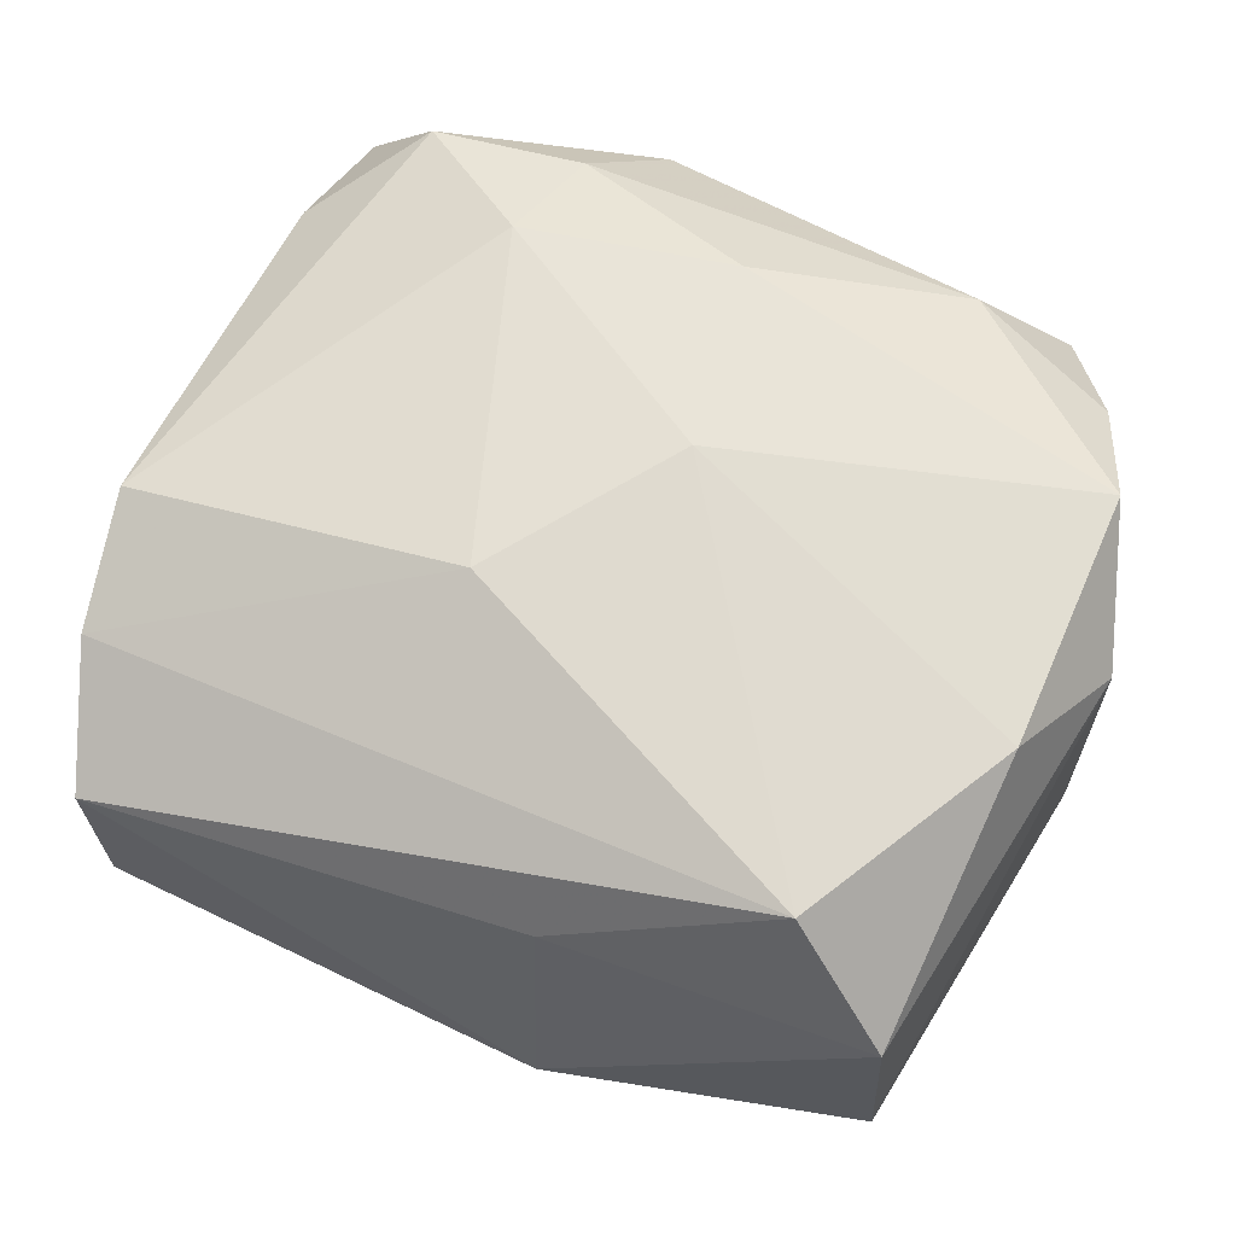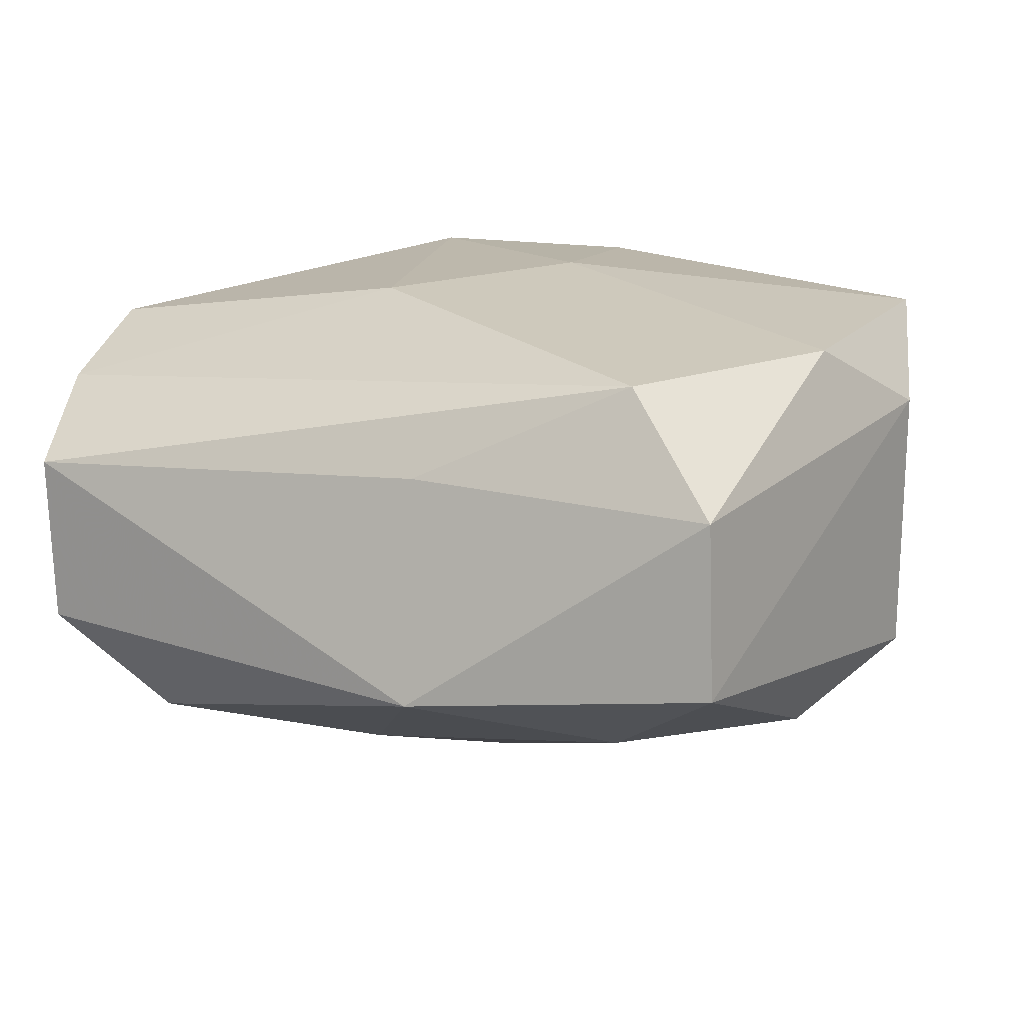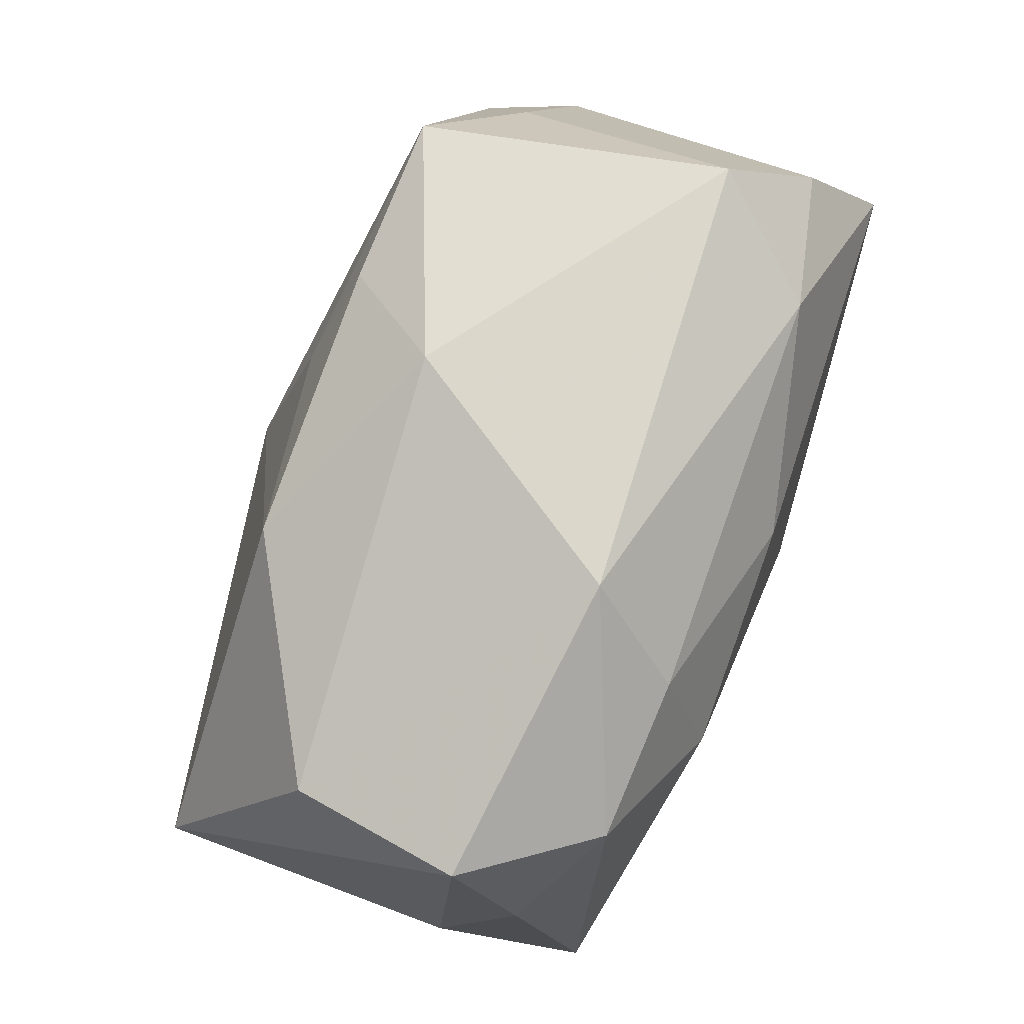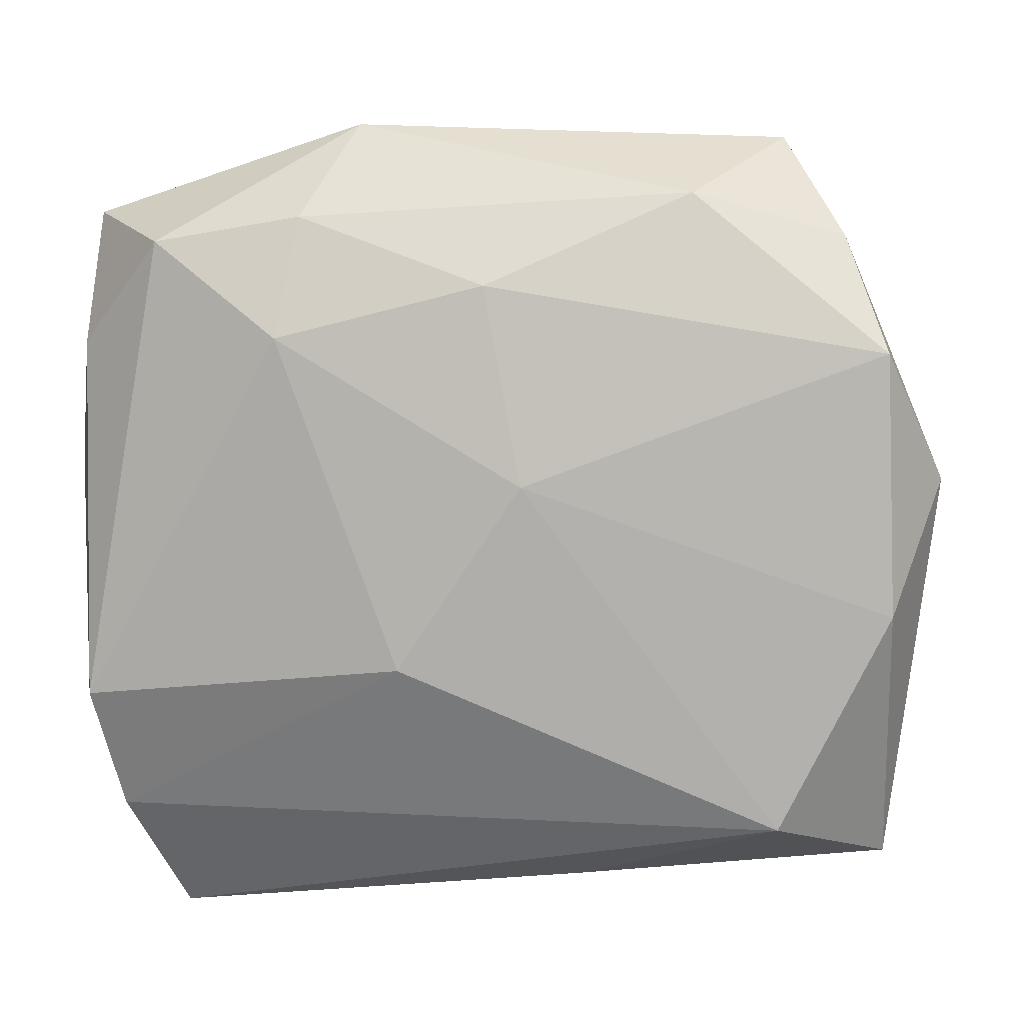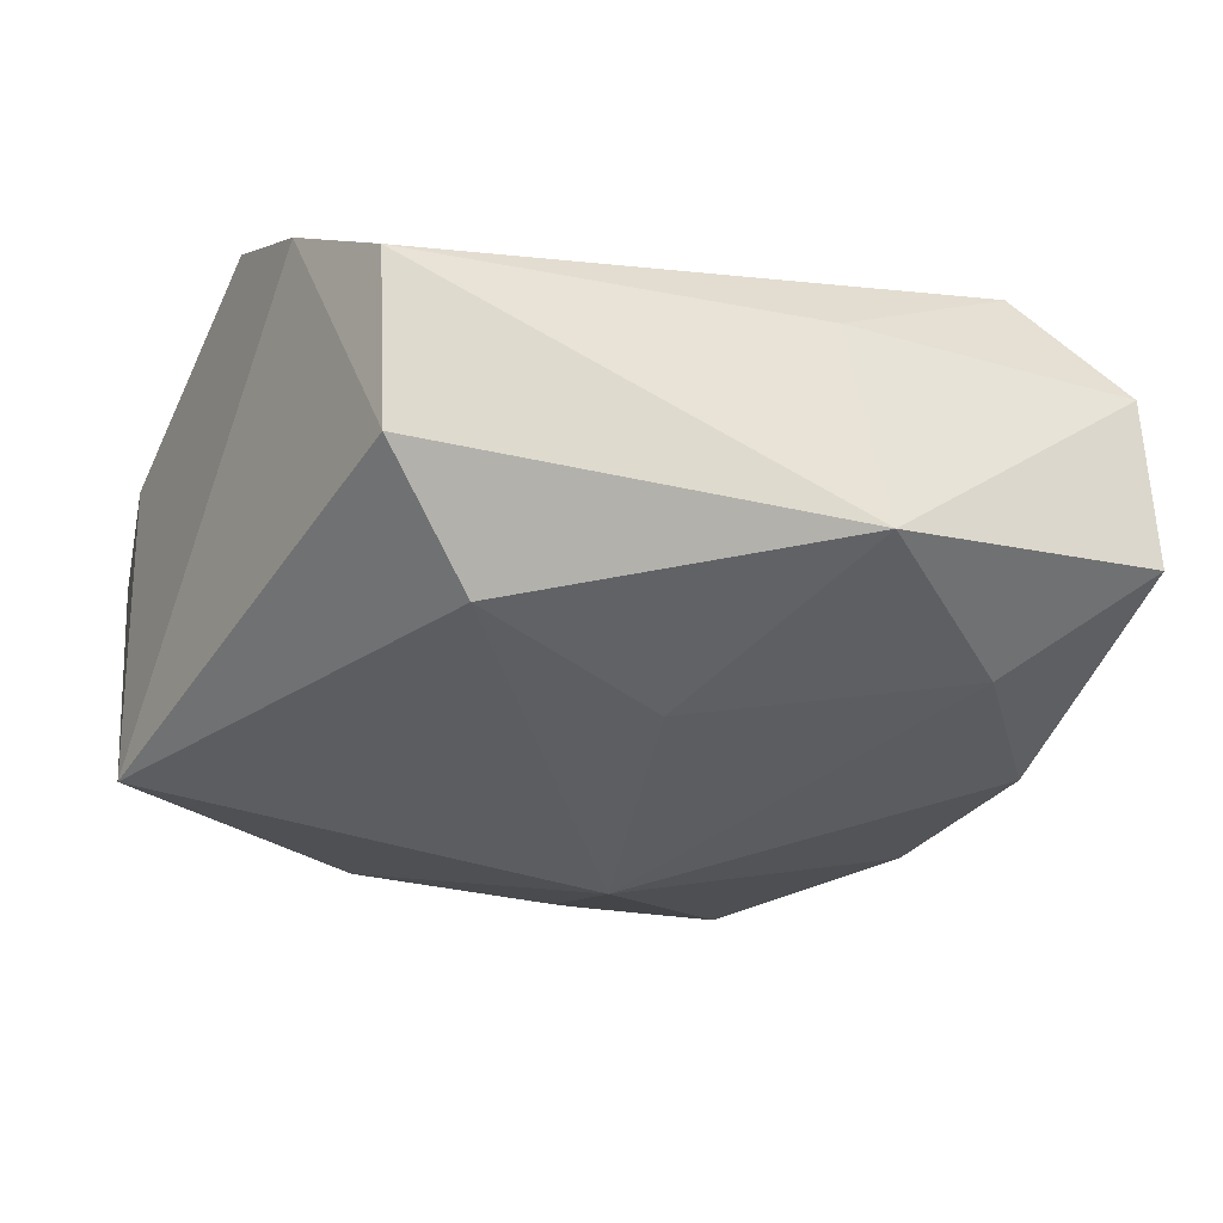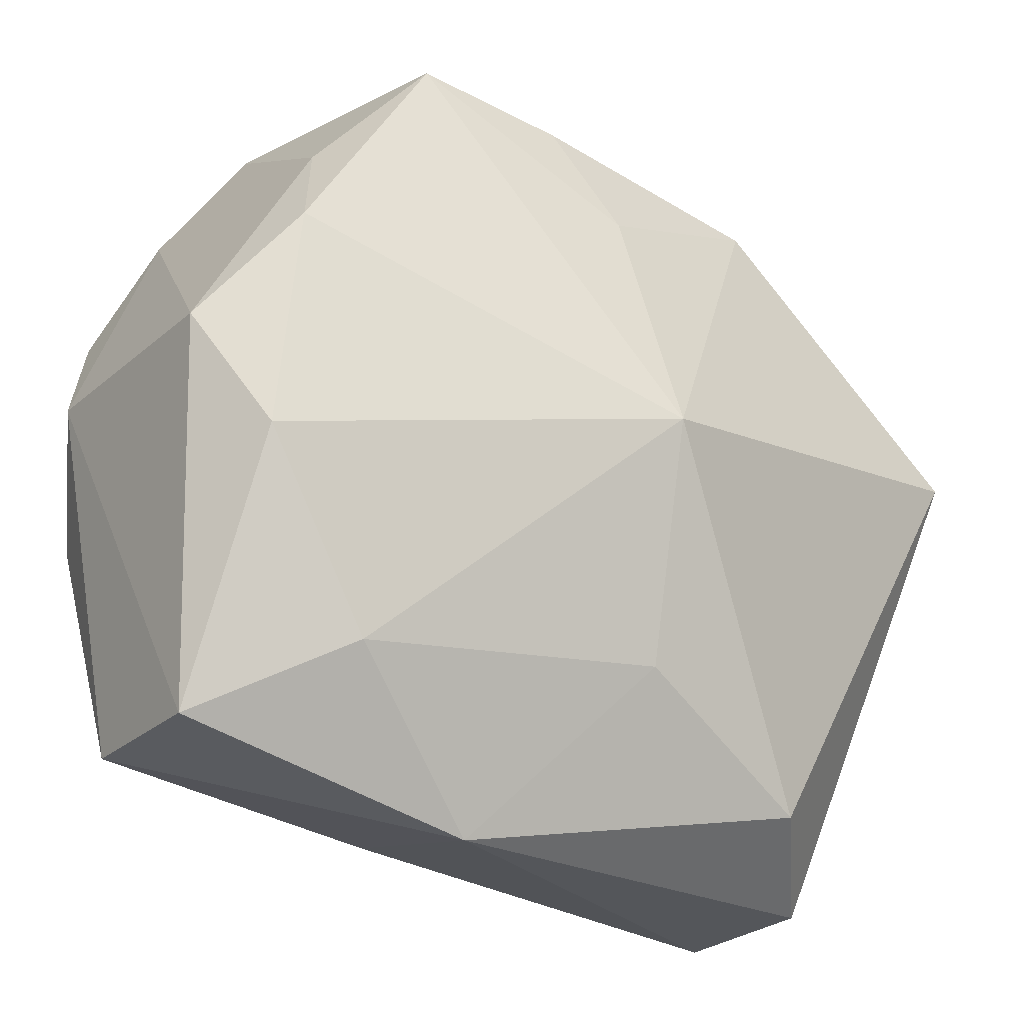
<metadata>
{"format":"obj","ext":"obj","renderer":"f3d","projection":"perspective","resolution":1024,"background":"white","views":[{"elev":65.0,"azim":25.4,"up":"+Z"},{"elev":16.7,"azim":29.8,"up":"+Z"},{"elev":75.2,"azim":-69.7,"up":"+Y"},{"elev":6.5,"azim":7.3,"up":"+Y"},{"elev":-23.2,"azim":-18.5,"up":"+Z"},{"elev":-25.3,"azim":144.1,"up":"+Y"}]}
</metadata>
<code>
v 0.02373 0.01859 -0.009301
v -0.02942 0.0223 0.005151
v 0.02082 0.0275 0.006236
v 0.02783 -0.005579 -0.01249
v 0.02861 -0.02368 0.007658
v 0.02638 0.01096 -0.01308
v -0.02685 -0.02109 0.01079
v 0.0195 -0.01885 -0.01139
v -0.02952 0.01288 0.009605
v -0.005222 -0.009525 0.01778
v -0.001914 -0.01725 -0.01574
v -0.02751 0.02085 -0.006353
v -0.01626 -0.02489 -0.0133
v -0.02321 0.02013 0.01359
v -0.01377 0.01347 0.01749
v 0.03212 0.003682 0.01064
v 0.03212 0.003309 -0.008096
v -0.03144 0.004647 -0.01586
v 0.001755 0.0168 -0.0173
v 0.02927 -0.02414 -0.004596
v 0.000777 0.01714 0.01733
v 9.1e-06 -0.0008701 -0.0219
v 0.02825 0.01262 0.01635
v 0.01479 0.02348 0.0138
v 0.01733 0.02567 -0.01448
v -0.01203 0.02164 -0.01494
v 0.006084 0.02448 -0.01488
v 0.006839 -0.02597 0.008274
v 0.0252 0.02057 0.0116
v -0.02282 -0.02955 -0.005725
v -0.0233 -0.02955 0.00622
v -0.01268 0.02185 0.01412
v -0.009452 0.02851 0.007859
v 0.02879 -0.005412 0.01583
v -0.02841 -0.01231 0.01423
v 0.001018 0.02851 -0.008024
v -0.03147 0.004168 0.004558
v 0.008258 -0.02955 -0.007139
v 0.003476 0.003458 0.01846
v 0.02115 -0.0206 0.01544
f 13 18 22
f 19 25 22
f 11 13 22
f 38 13 11
f 30 7 18
f 18 13 30
f 30 13 38
f 18 7 37
f 22 25 6
f 5 28 38
f 38 28 31
f 31 30 38
f 7 30 31
f 35 37 7
f 7 10 35
f 18 37 2
f 1 6 25
f 17 6 1
f 20 5 38
f 17 29 16
f 16 20 17
f 5 20 16
f 22 18 26
f 26 19 22
f 37 35 9
f 9 2 37
f 8 20 38
f 38 11 8
f 8 11 22
f 5 16 34
f 3 1 25
f 3 29 17
f 17 1 3
f 18 2 12
f 12 26 18
f 2 33 12
f 25 19 27
f 19 26 27
f 14 9 35
f 14 33 2
f 2 9 14
f 4 8 22
f 22 6 4
f 20 8 4
f 4 6 17
f 17 20 4
f 5 34 40
f 28 5 40
f 40 31 28
f 40 10 7
f 39 10 40
f 40 34 39
f 7 31 40
f 39 34 23
f 23 16 29
f 23 34 16
f 36 12 33
f 26 12 36
f 36 27 26
f 25 27 36
f 36 3 25
f 33 3 36
f 15 14 35
f 15 35 10
f 15 10 39
f 39 23 21
f 21 15 39
f 24 23 29
f 24 21 23
f 29 3 24
f 24 3 33
f 14 15 32
f 15 21 32
f 21 24 32
f 33 14 32
f 32 24 33

</code>
